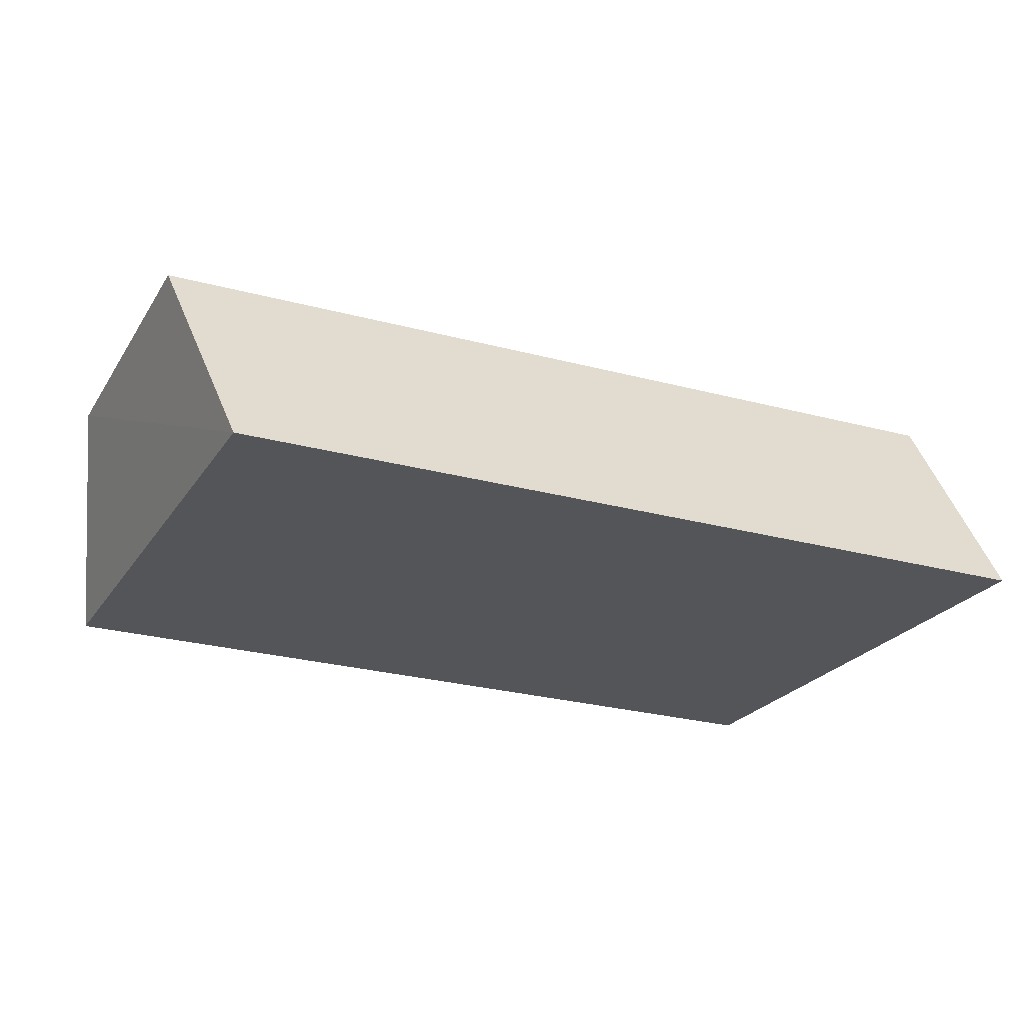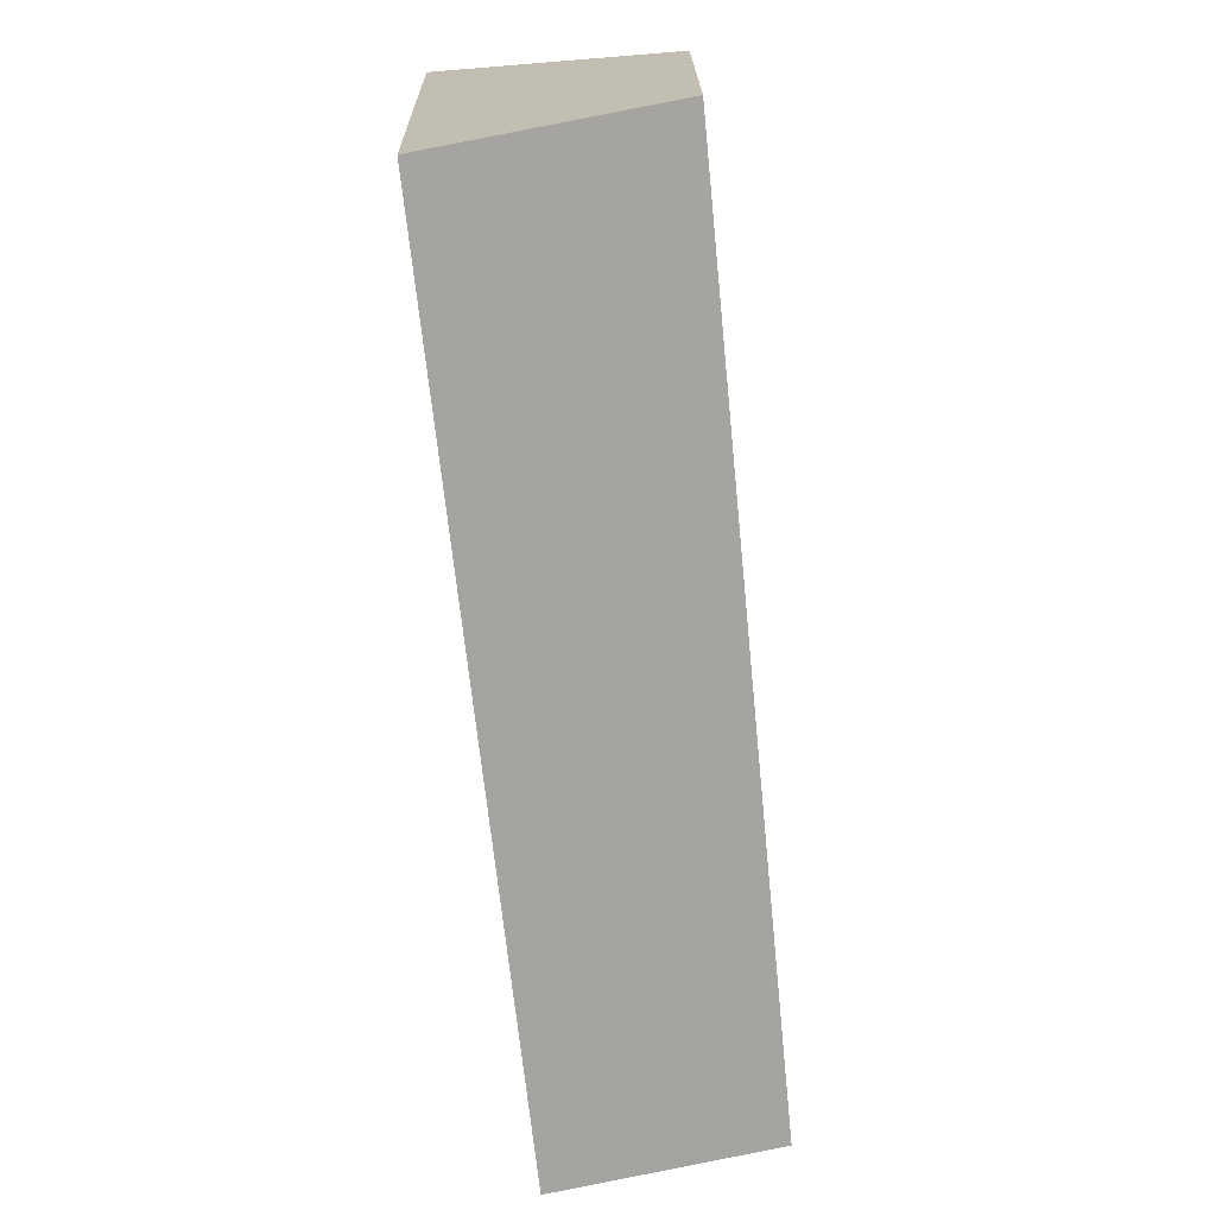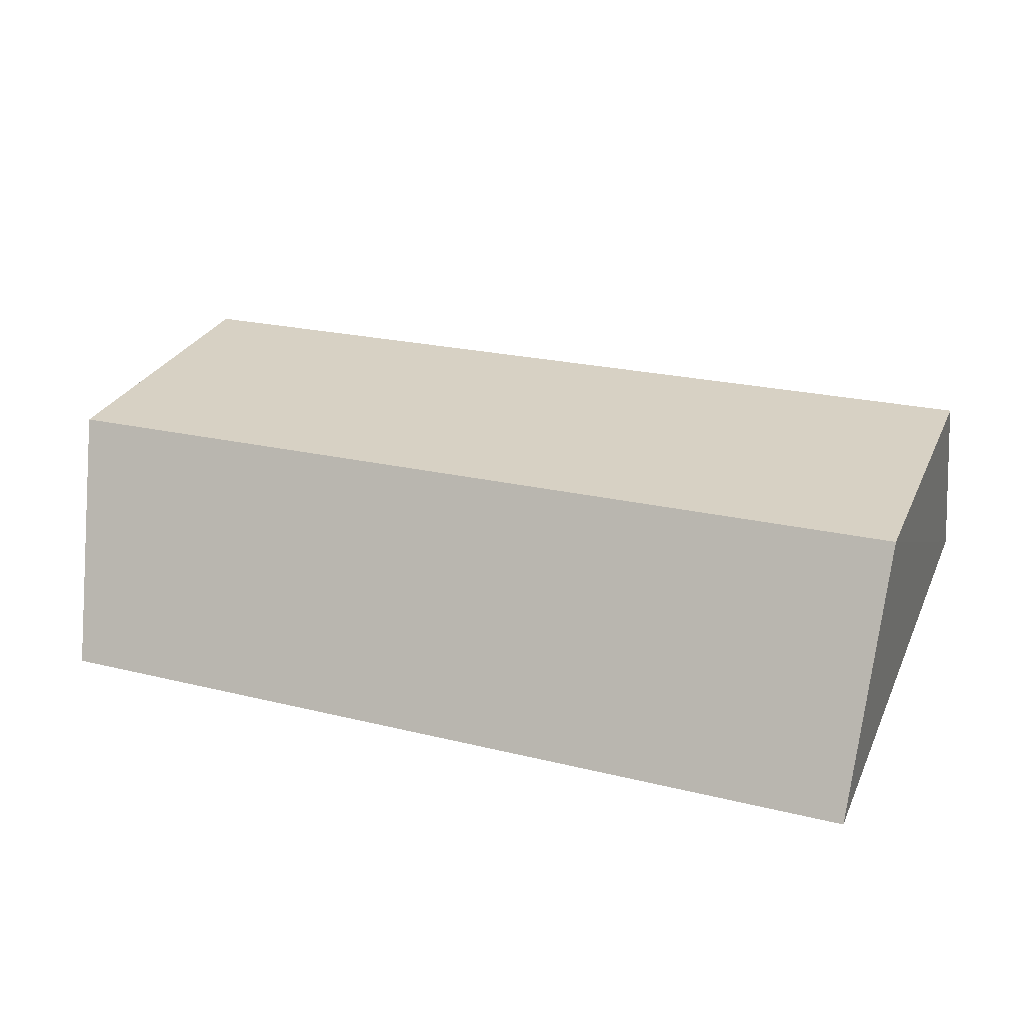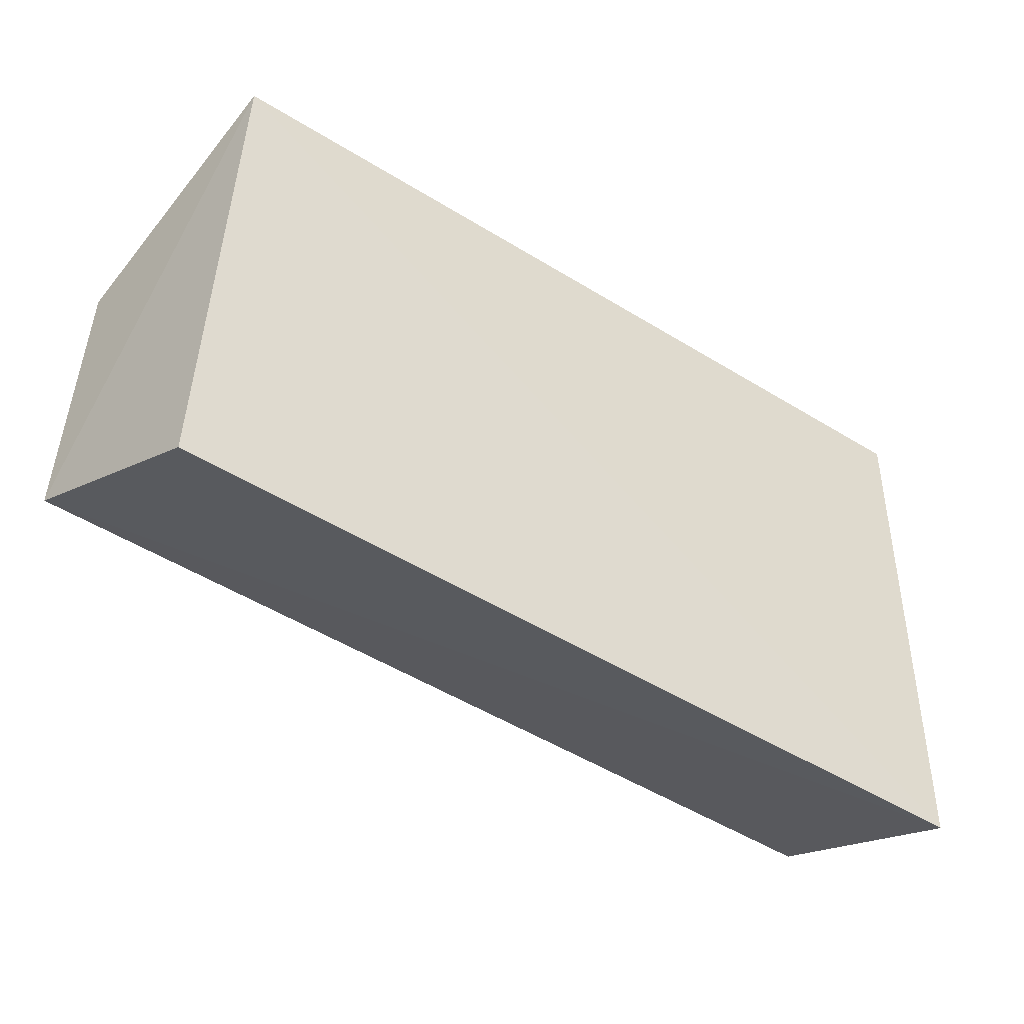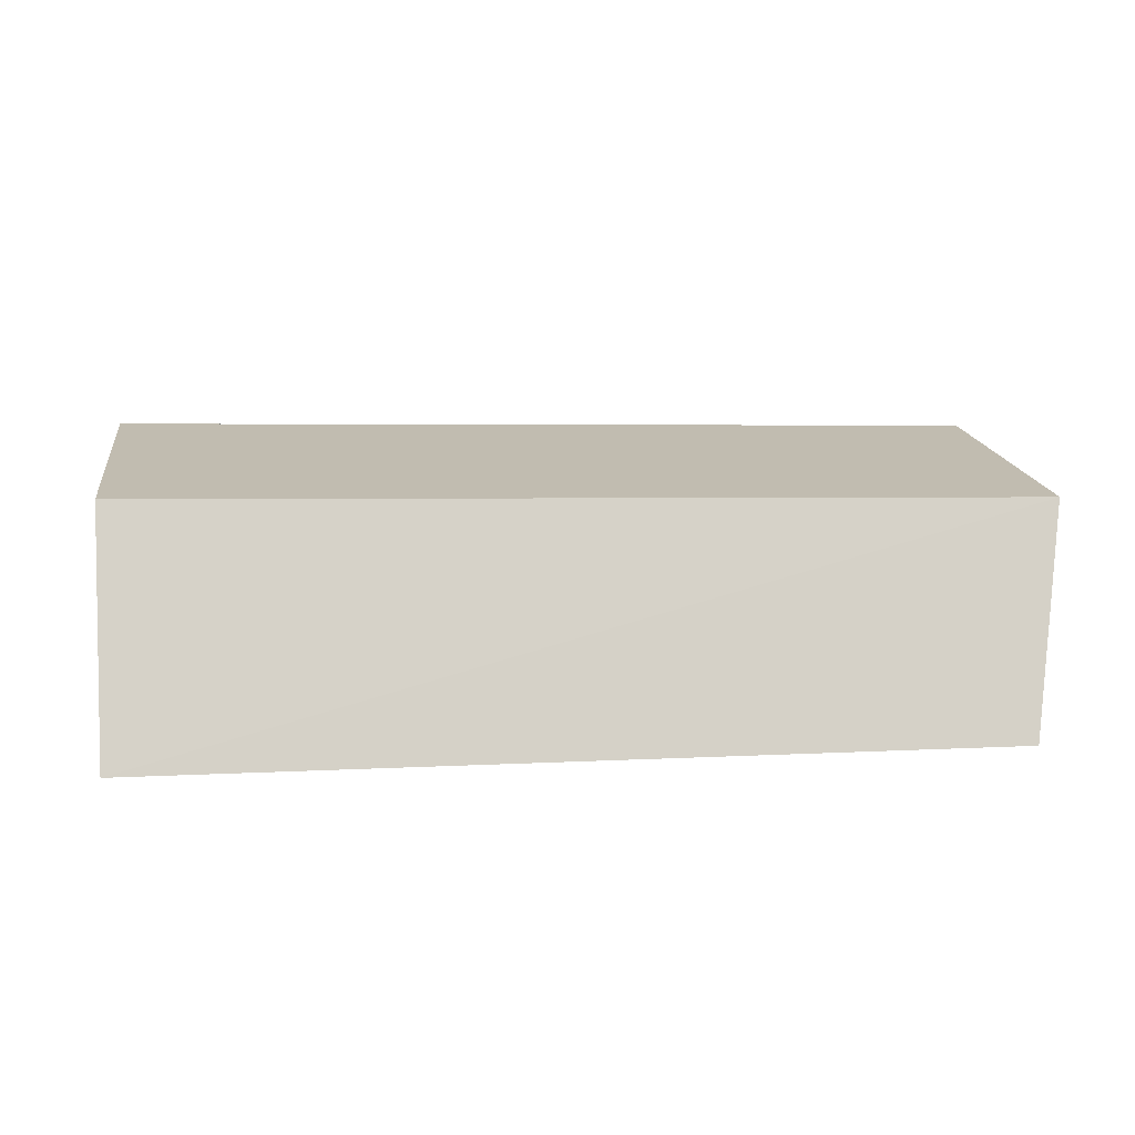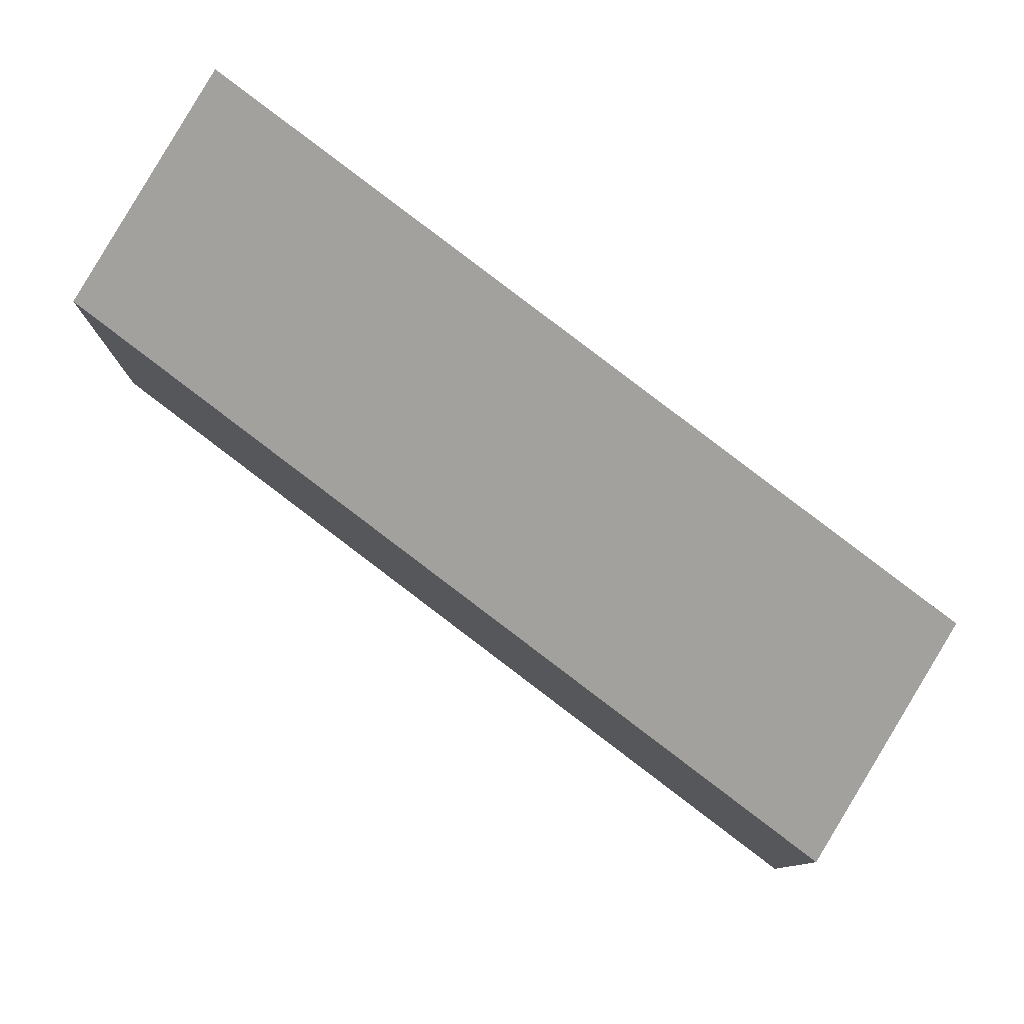
<metadata>
{"format":"obj","ext":"obj","renderer":"f3d","projection":"perspective","resolution":1024,"background":"white","views":[{"elev":-26.4,"azim":154.6,"up":"+Z"},{"elev":-71.4,"azim":-82.7,"up":"+Y"},{"elev":28.1,"azim":-158.8,"up":"+Z"},{"elev":-48.7,"azim":146.4,"up":"+Y"},{"elev":16.4,"azim":-7.4,"up":"+Z"},{"elev":79.1,"azim":38.9,"up":"+Y"}]}
</metadata>
<code>
v -0.04117 -0.01844 0.05163
v -0.03819 -0.01137 0.06576
v -0.09863 -0.01108 0.06755
v -0.09863 0.01894 0.05131
v -0.0412 0.01844 0.05017
v -0.09861 -0.01877 0.05261
v -0.03831 0.009882 0.06577
v -0.09875 0.01018 0.06756
f 5 2 1
f 6 5 1
f 6 4 5
f 6 1 2
f 6 2 3
f 7 3 2
f 7 2 5
f 8 6 3
f 8 4 6
f 8 3 7
f 8 7 5
f 8 5 4

</code>
